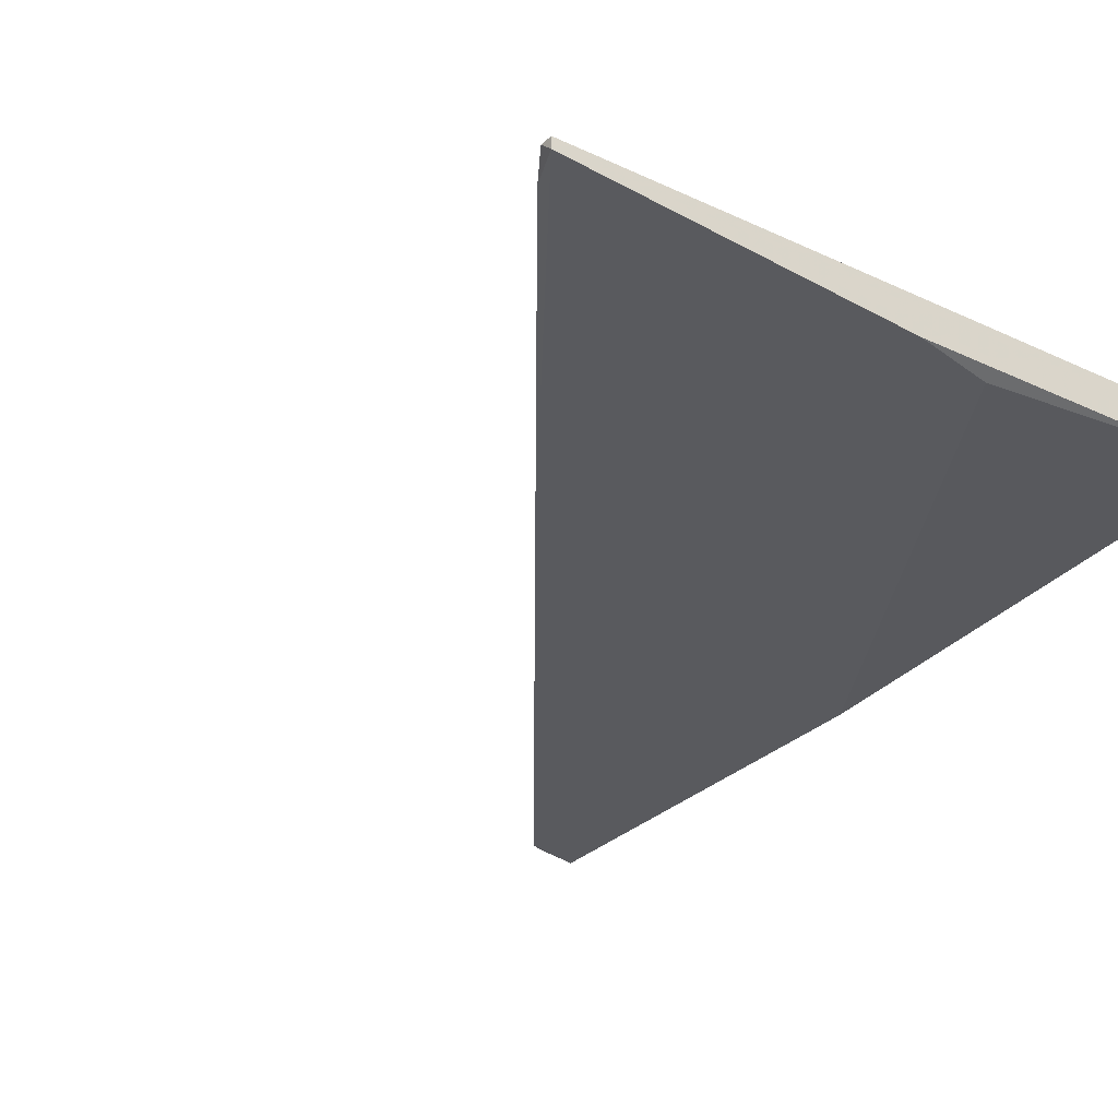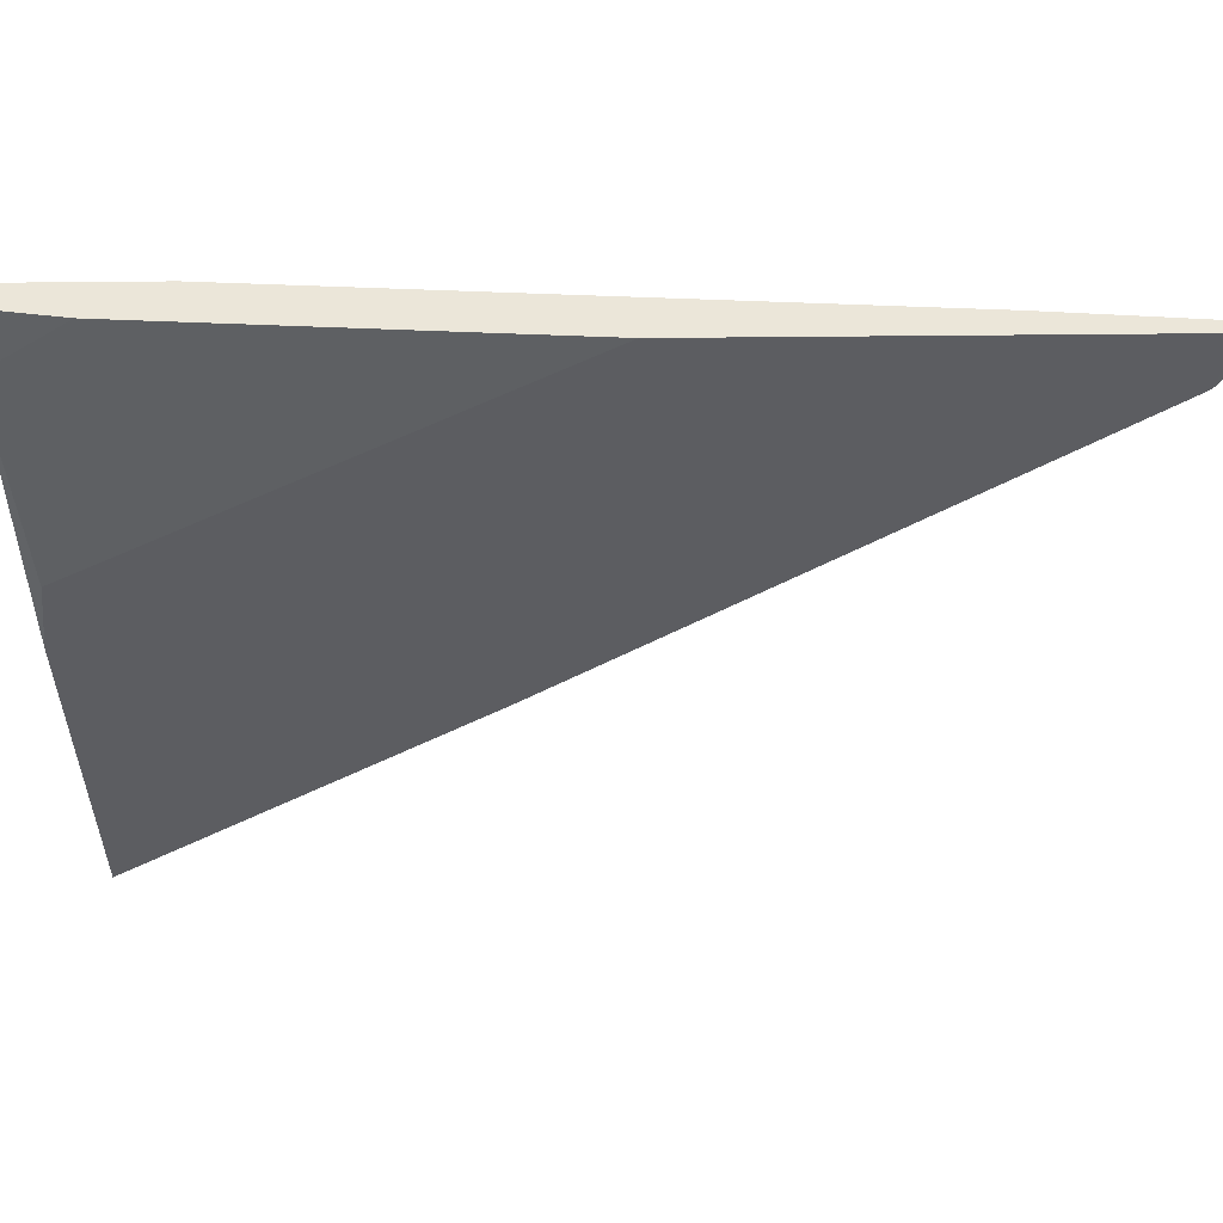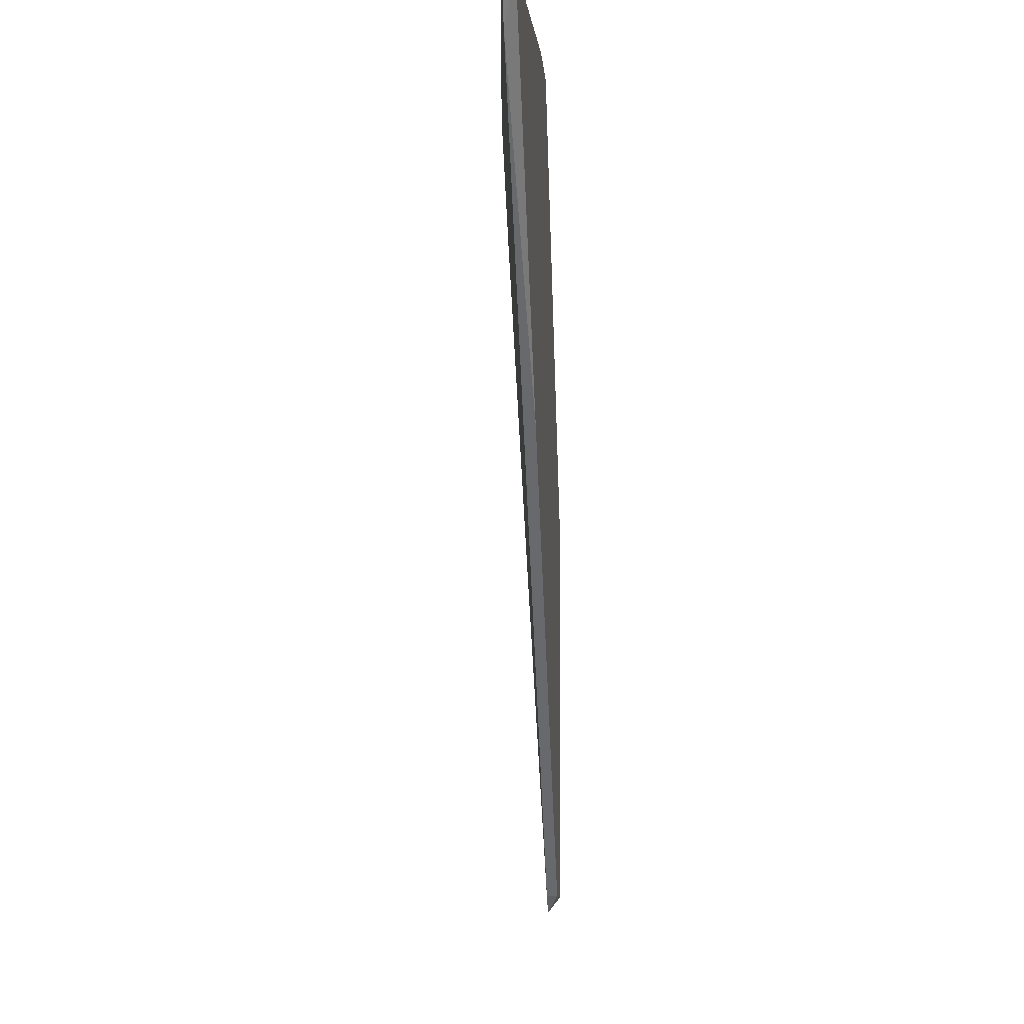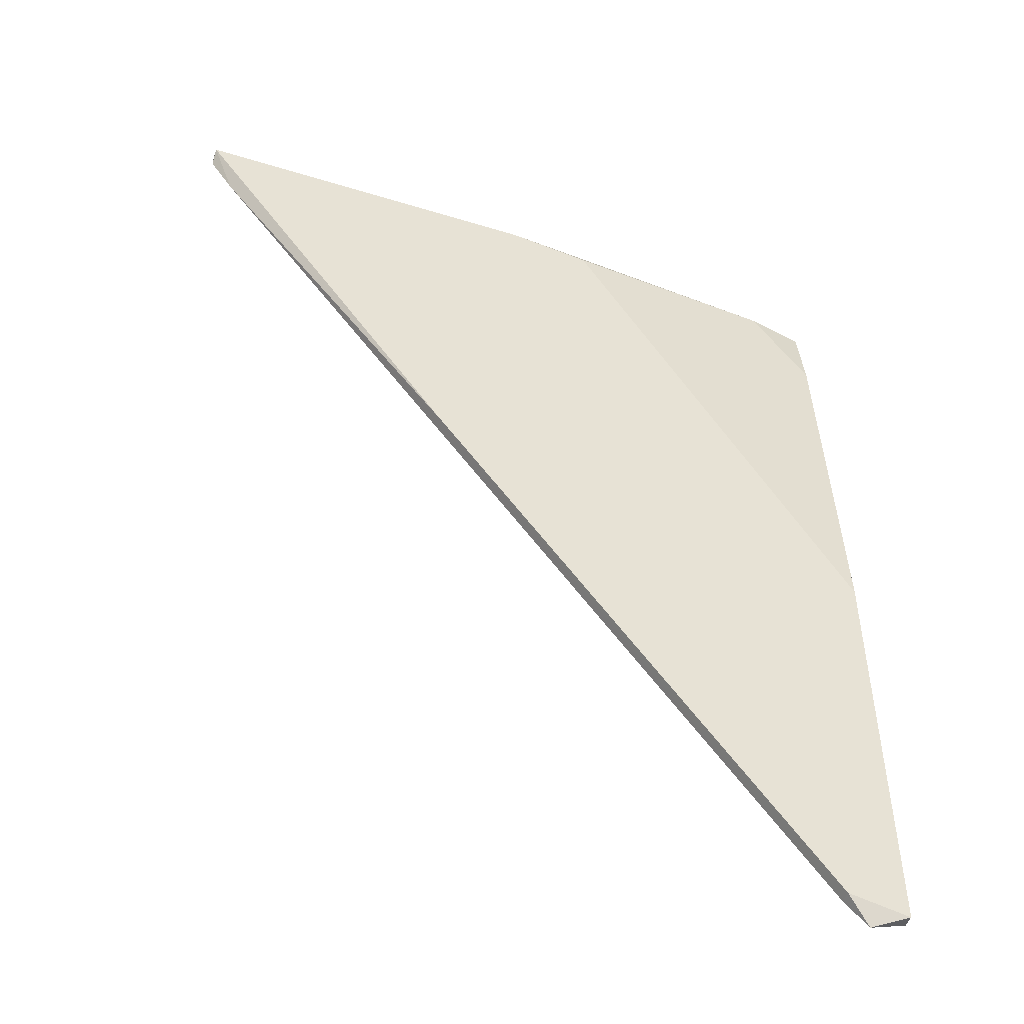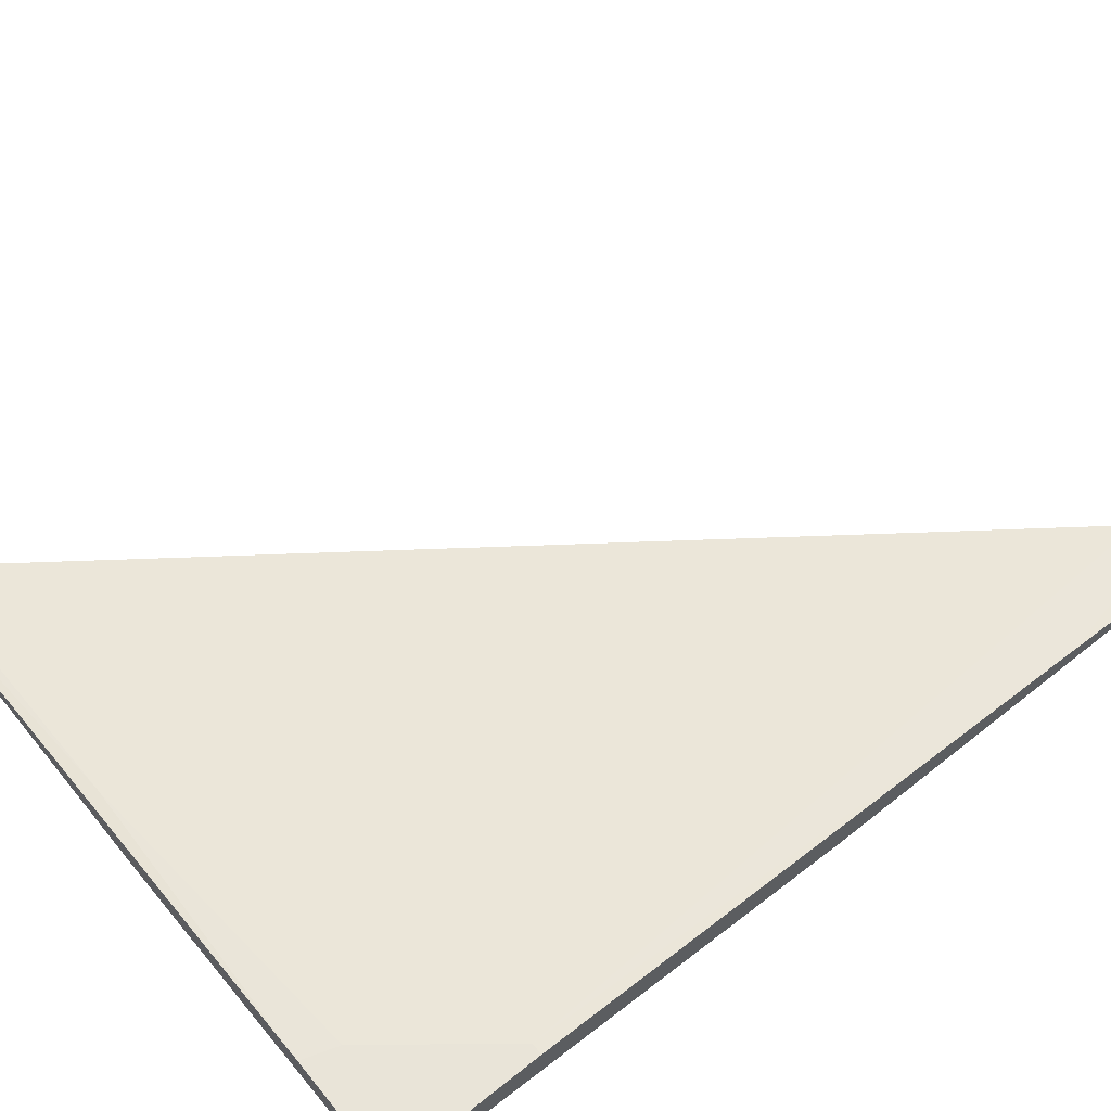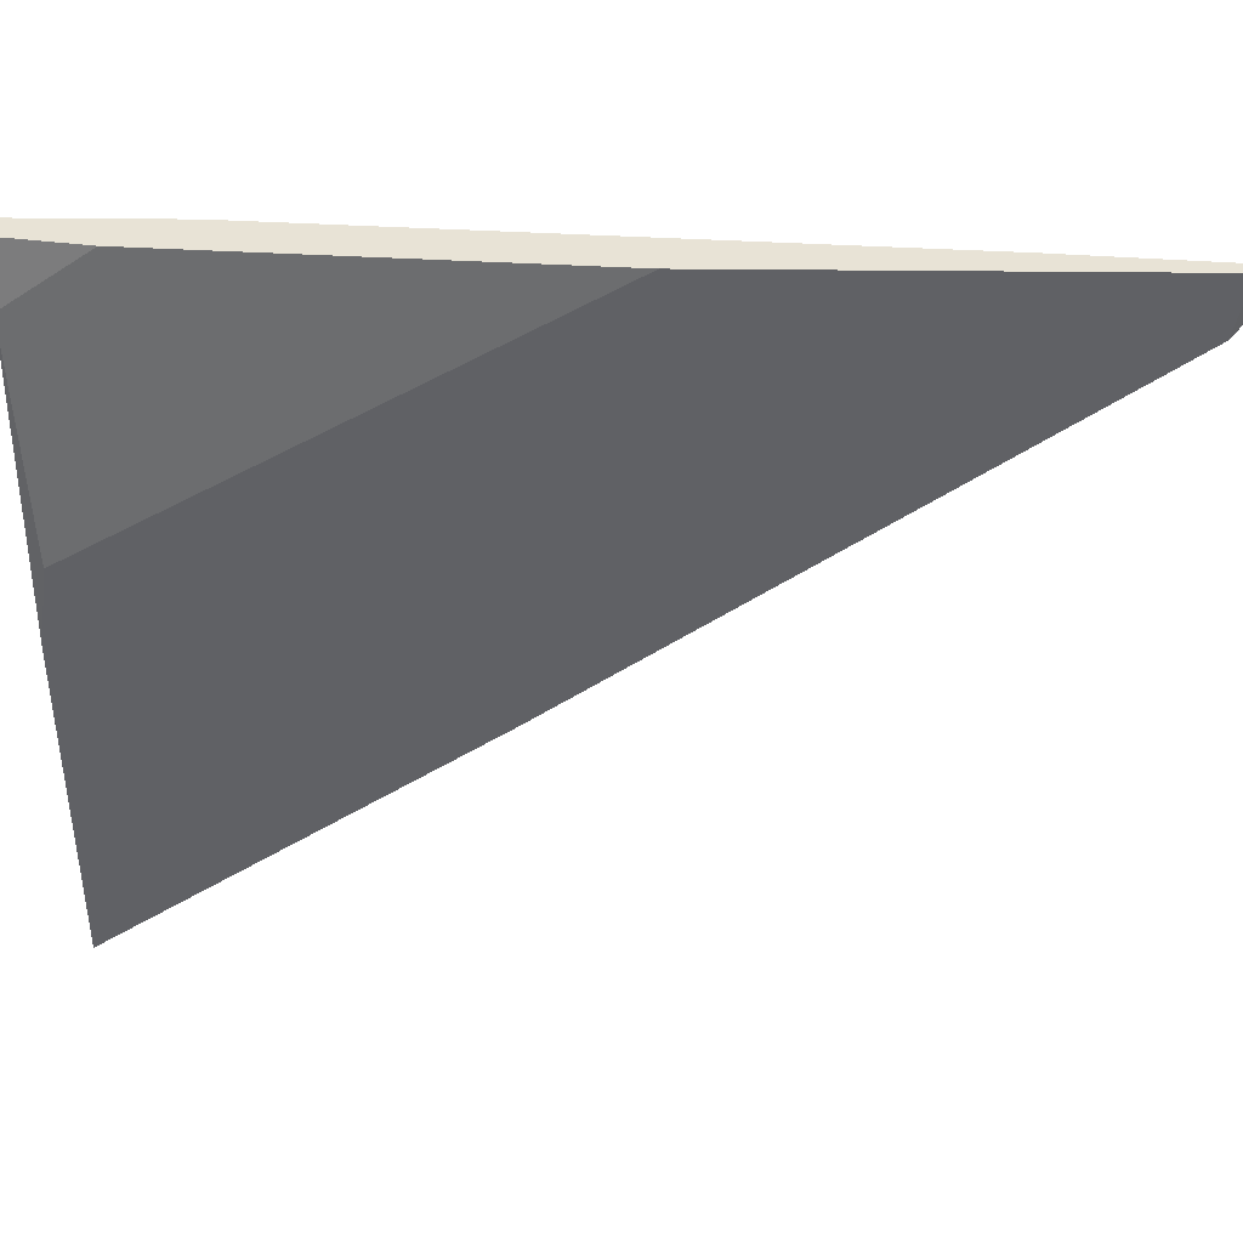
<metadata>
{"format":"obj","ext":"obj","renderer":"f3d","projection":"perspective","resolution":1024,"background":"white","views":[{"elev":-31.8,"azim":-37.5,"up":"+Y"},{"elev":-36.9,"azim":90.7,"up":"+Y"},{"elev":0.0,"azim":-85.8,"up":"+Z"},{"elev":-49.9,"azim":-18.7,"up":"+Z"},{"elev":60.4,"azim":50.9,"up":"+Y"},{"elev":-48.6,"azim":89.5,"up":"+Y"}]}
</metadata>
<code>
v 0.02509 0.01388 -0.0417
v 0.02509 0.01125 -0.08511
v -0.02092 0.009933 -0.02464
v -0.01172 0.009933 0.01745
v -0.05117 0.009933 0.01745
v -0.05117 0.01125 0.01614
v -0.05117 0.01125 0.01745
v -0.0183 0.01388 0.01614
v 0.02772 0.01651 0.000344
v 0.01589 0.01651 0.01745
v 0.02904 0.009933 -0.0838
v 0.02904 0.009933 -0.03645
v 0.02904 0.01388 0.01745
v 0.02904 0.01256 -0.06669
v 0.02904 0.01256 0.008245
v 0.02904 0.01651 0.000344
v 0.02904 0.01651 0.01745
v 0.02904 0.01125 -0.0838
v 0.02246 0.009933 -0.08248
v 0.02246 0.01256 0.01745
v 0.02246 0.01125 -0.08248
v -0.002525 0.009933 0.01614
v -0.04853 0.01125 0.01219
v 0.0172 0.01651 0.0135
f 6 7 8
f 22 3 12
f 22 12 15
f 12 17 15
f 17 12 11
f 12 3 11
f 17 10 5
f 3 22 5
f 10 17 9
f 22 15 20
f 17 5 20
f 17 11 14
f 10 9 24
f 2 11 19
f 11 3 19
f 3 21 19
f 21 2 19
f 3 5 23
f 5 6 23
f 21 3 23
f 15 17 13
f 20 15 13
f 17 20 13
f 5 22 4
f 22 20 4
f 20 5 4
f 14 2 1
f 9 14 1
f 2 21 1
f 24 9 1
f 5 10 7
f 6 5 7
f 9 17 16
f 17 14 16
f 14 9 16
f 11 2 18
f 14 11 18
f 2 14 18
f 10 24 8
f 23 6 8
f 21 23 8
f 1 21 8
f 24 1 8
f 7 10 8

</code>
